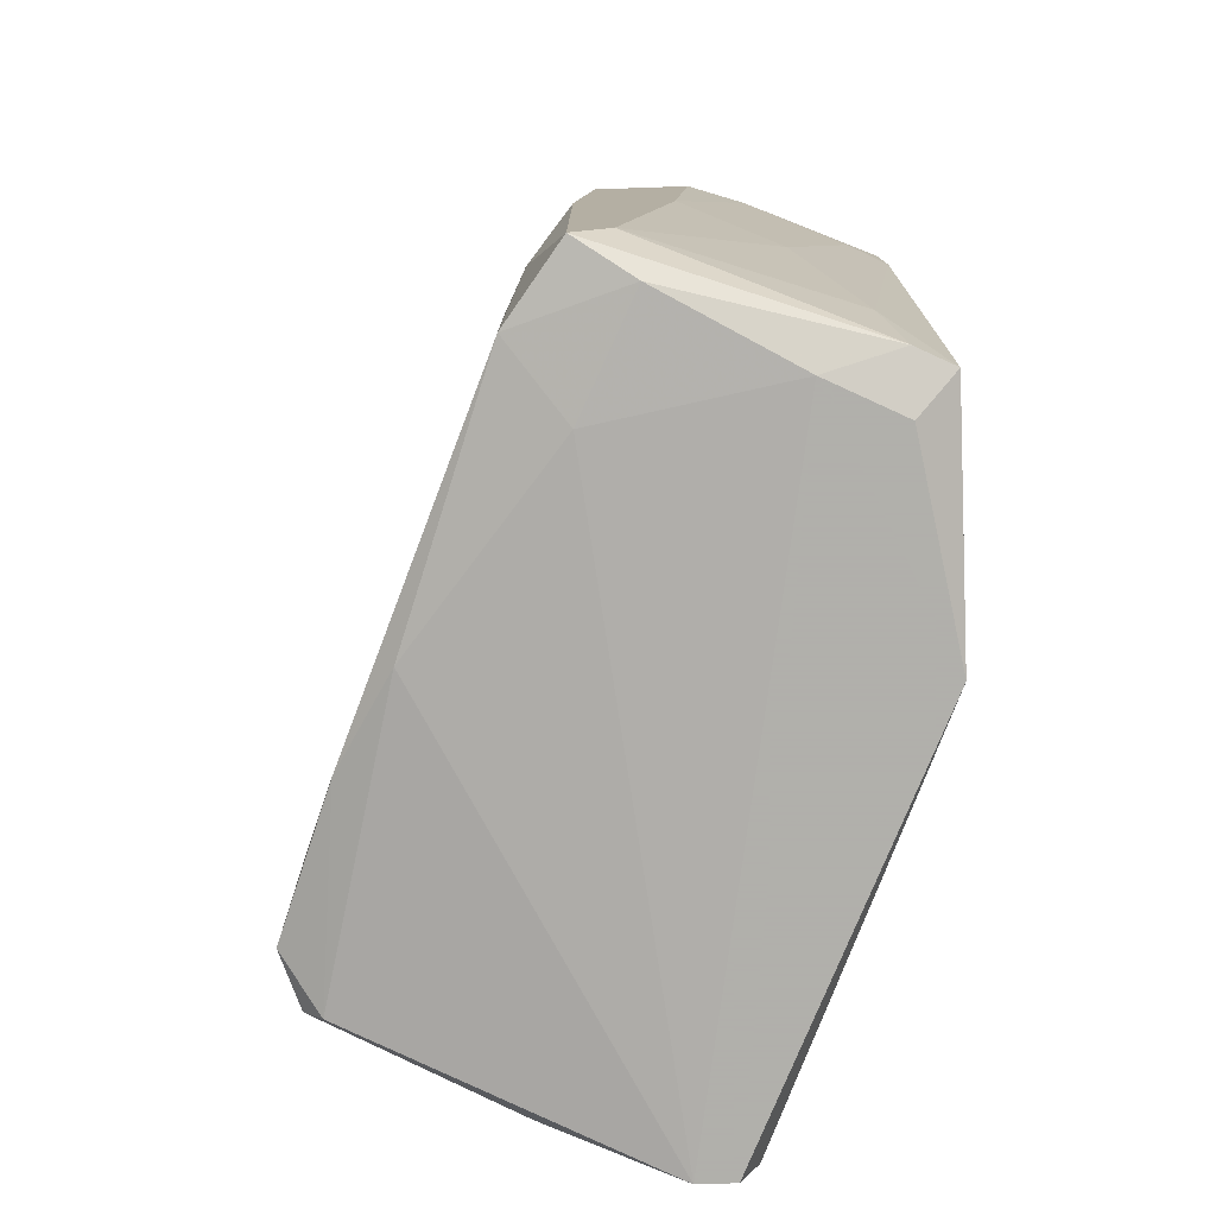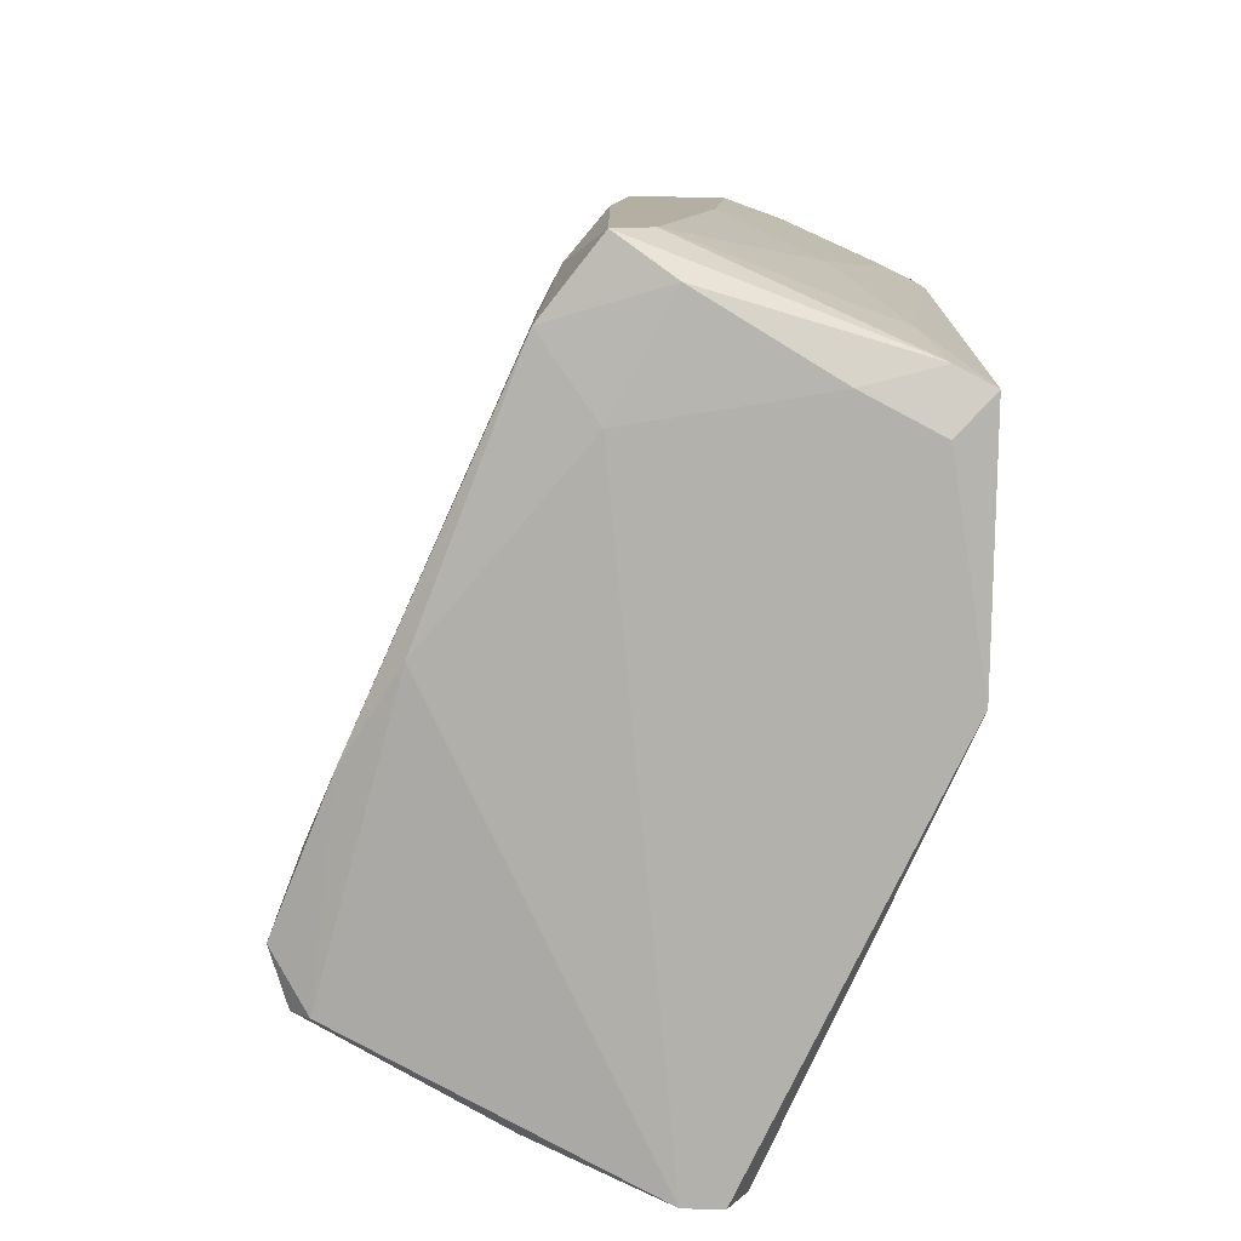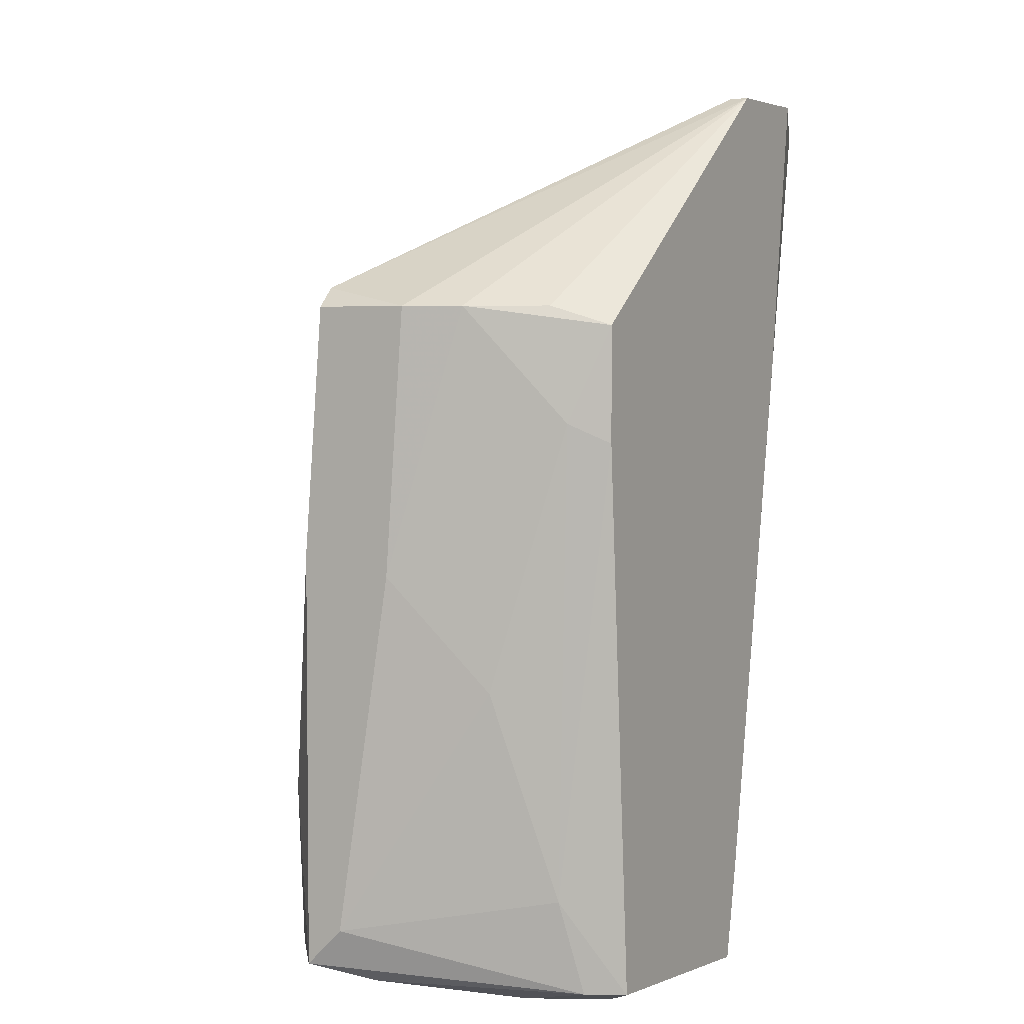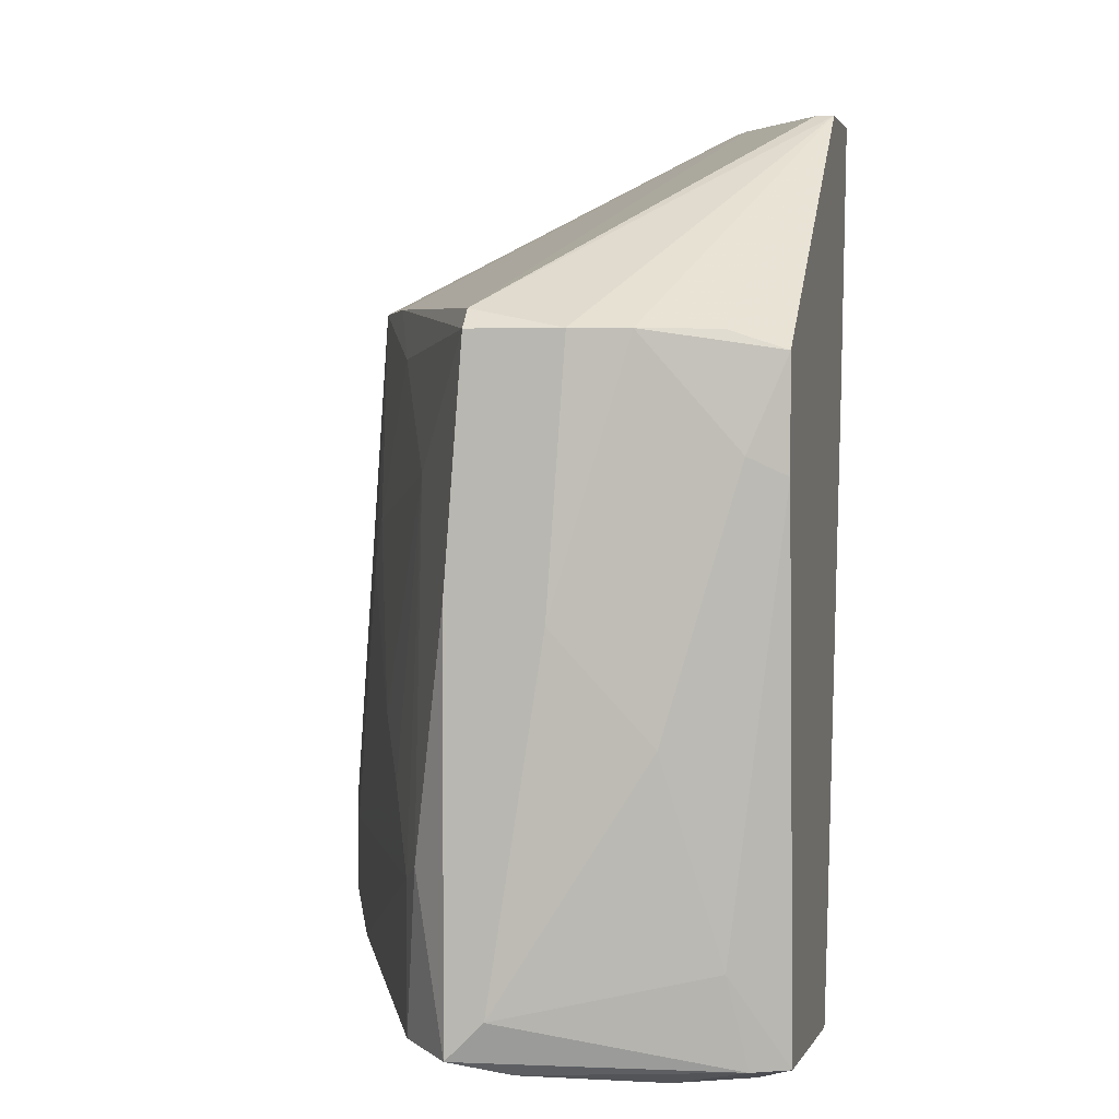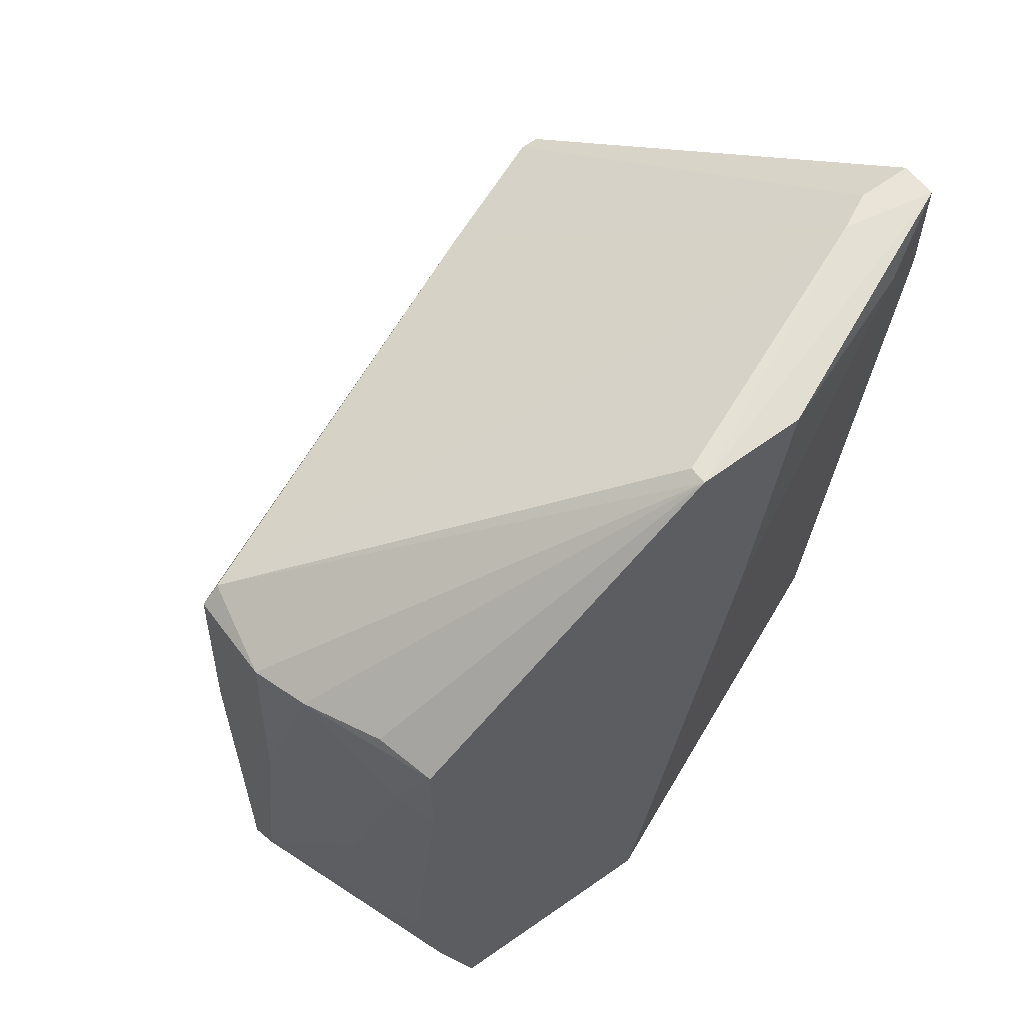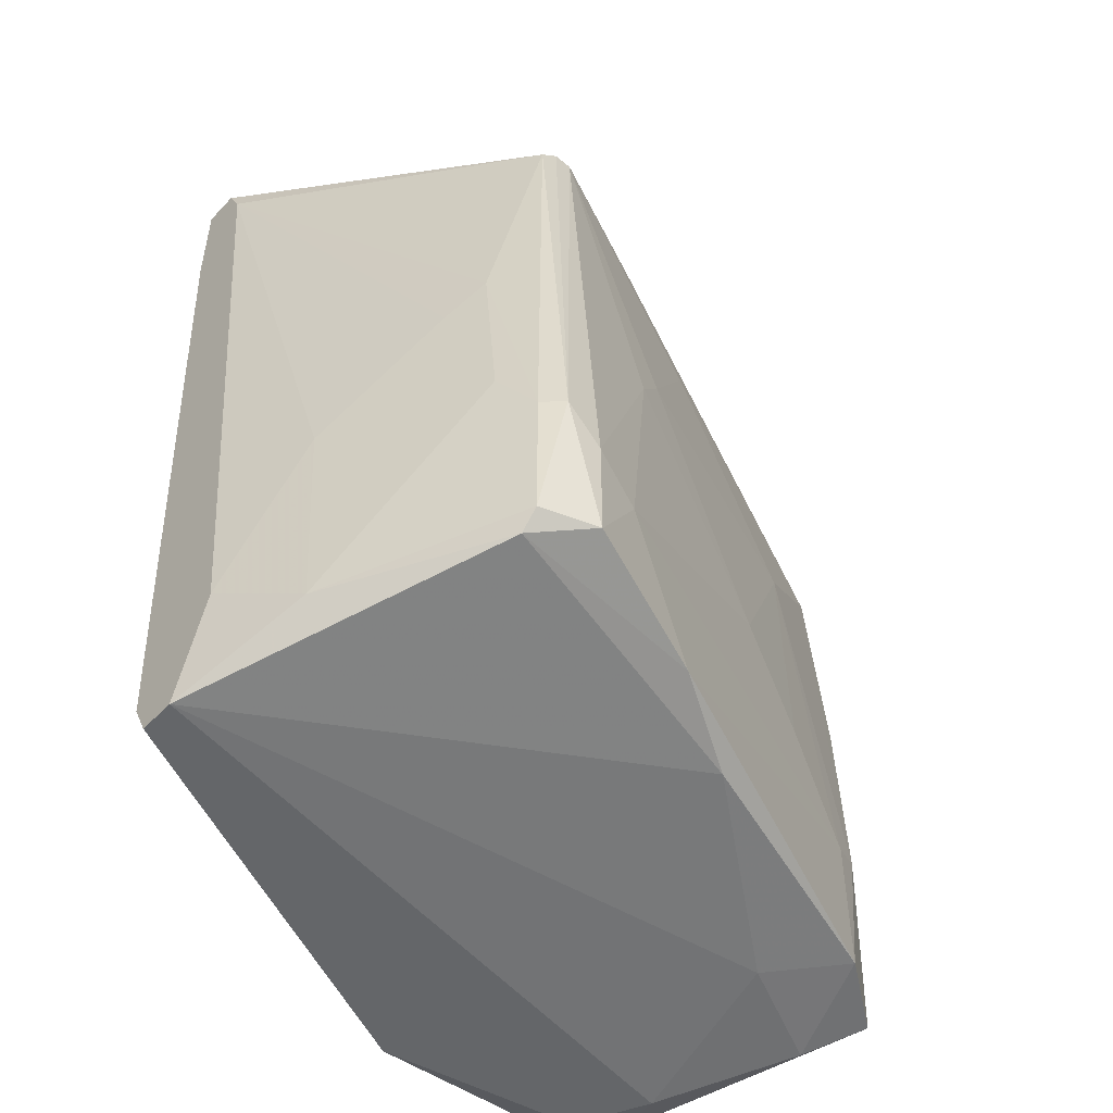
<metadata>
{"format":"obj","ext":"obj","renderer":"f3d","projection":"perspective","resolution":1024,"background":"white","views":[{"elev":-78.4,"azim":92.0,"up":"+Z"},{"elev":-79.1,"azim":88.6,"up":"+Z"},{"elev":4.0,"azim":119.2,"up":"+Z"},{"elev":3.2,"azim":102.9,"up":"+Z"},{"elev":60.9,"azim":143.2,"up":"+Z"},{"elev":-51.7,"azim":-41.4,"up":"+Z"}]}
</metadata>
<code>
v -0.01421 -0.02524 -0.02206
v -0.01421 -0.02524 -0.01369
v -0.01421 -0.02244 0.02676
v 0.02067 0.01663 -0.02625
v 0.02067 0.00825 -0.02765
v -0.02817 -0.002913 -0.01928
v -0.02817 0.002668 -0.02765
v -0.02817 0.004066 -0.02486
v -0.02817 0.004066 0.03933
v -0.02817 0.005459 0.04213
v -0.02817 0.00825 0.04213
v -0.02817 0.00825 0.03375
v -0.02817 -0.000123 -0.02765
v -0.01561 -0.02244 0.02676
v 0.01927 -0.009888 0.01421
v -0.01979 -0.01965 0.007237
v -0.01979 -0.02105 -0.006709
v -0.003046 -0.01965 0.01002
v -0.003046 -0.02105 -0.02346
v 0.001132 0.01663 -0.02066
v 0.02625 -0.008486 -0.01229
v 0.02625 0.00825 -0.003916
v 0.02625 -0.001516 -0.02625
v -0.02258 0.01104 0.03933
v -0.01002 -0.02384 -0.01509
v 0.02486 0.01244 0.02398
v 0.02486 0.01383 0.0156
v 0.02346 -0.009888 -0.02486
v 0.02346 -0.009888 -0.01369
v 0.02346 0.01663 0.01421
v 0.02346 0.01663 0.02258
v 0.02346 0.01244 -0.01928
v -0.017 -0.02524 -0.0109
v -0.017 -0.02244 0.02538
v 0.009499 -0.01547 -0.003916
v 0.02206 0.01383 -0.02625
v 0.01788 -0.0057 -0.02625
v 0.01788 0.01383 -0.02765
v -0.000257 0.01523 0.04072
v -0.000257 0.01663 0.04072
v -0.00444 -0.01826 0.02676
v 0.003921 -0.01547 0.02258
v 0.003921 -0.01686 -0.02486
v -0.0184 -0.02384 -0.02206
v -0.0184 -0.02384 -0.0109
v -0.0184 -0.02244 -0.02346
v -0.005835 0.01663 0.01979
v -0.005835 -0.02105 0.005851
v 0.02905 -0.002913 -0.02206
v 0.02905 0.002668 0.02398
v 0.02905 -0.0057 -0.02486
v 0.02905 -0.0057 0.005844
v 0.02905 0.001271 0.004451
v 0.02905 -0.004307 0.02398
v 0.01648 -0.01268 -0.008103
v -0.02397 0.005459 0.04213
v 0.002521 0.01663 -0.02765
v 0.02764 0.006856 0.02398
v 0.02764 -0.004307 0.02538
v -0.02119 0.006856 0.04213
v -0.02119 -0.01686 0.004458
v -0.02538 -0.008486 -0.005309
v -0.02538 -0.009888 -0.02346
v -0.00863 0.01663 0.04072
f 34 16 45
f 50 58 40
f 57 40 4
f 51 50 54
f 4 40 31
f 40 57 64
f 7 10 8
f 57 7 8
f 7 57 5
f 14 10 34
f 10 7 13
f 46 63 13
f 7 5 13
f 5 37 13
f 50 40 59
f 54 50 59
f 41 54 59
f 41 59 60
f 60 40 11
f 40 64 11
f 64 24 11
f 8 10 11
f 10 60 11
f 34 10 9
f 10 13 9
f 37 28 43
f 13 37 43
f 46 13 43
f 14 34 33
f 50 51 49
f 13 63 6
f 9 13 6
f 28 51 21
f 21 54 15
f 10 14 3
f 14 33 3
f 59 40 39
f 60 59 39
f 40 60 39
f 64 57 47
f 24 64 47
f 63 17 62
f 6 63 62
f 9 6 62
f 17 61 62
f 61 9 62
f 63 46 44
f 46 1 44
f 1 33 44
f 4 31 30
f 22 49 32
f 4 30 32
f 24 8 12
f 11 24 12
f 8 11 12
f 1 46 19
f 43 28 19
f 46 43 19
f 25 1 19
f 25 55 35
f 55 15 35
f 15 18 35
f 1 25 2
f 33 1 2
f 3 33 2
f 58 50 53
f 50 49 53
f 49 22 53
f 54 41 42
f 15 54 42
f 18 15 42
f 41 3 42
f 3 18 42
f 51 28 23
f 28 37 23
f 37 5 23
f 41 60 56
f 60 10 56
f 10 3 56
f 3 41 56
f 51 54 52
f 21 51 52
f 54 21 52
f 40 58 26
f 58 31 26
f 31 40 26
f 57 4 38
f 5 57 38
f 4 5 38
f 57 8 20
f 8 24 20
f 47 57 20
f 24 47 20
f 34 9 16
f 61 17 16
f 9 61 16
f 18 3 48
f 35 18 48
f 25 35 48
f 2 25 48
f 3 2 48
f 31 58 27
f 30 31 27
f 22 32 27
f 32 30 27
f 58 53 27
f 53 22 27
f 5 4 36
f 49 51 36
f 4 32 36
f 32 49 36
f 51 23 36
f 23 5 36
f 55 25 29
f 28 21 29
f 15 55 29
f 21 15 29
f 19 28 29
f 25 19 29
f 17 63 45
f 33 34 45
f 63 44 45
f 44 33 45
f 16 17 45

</code>
